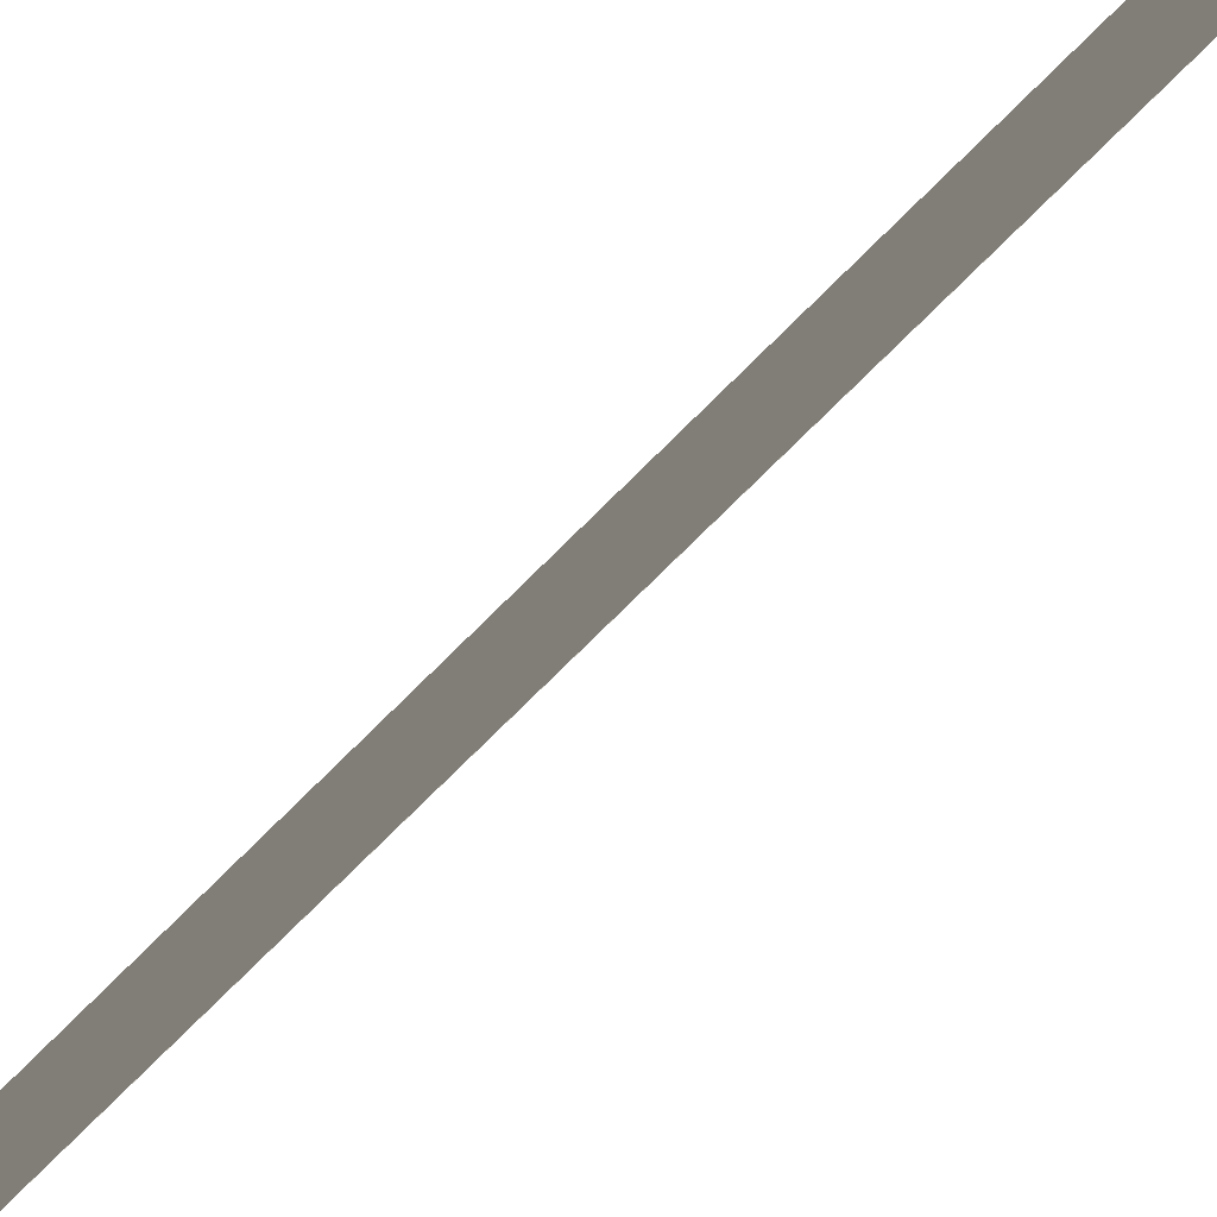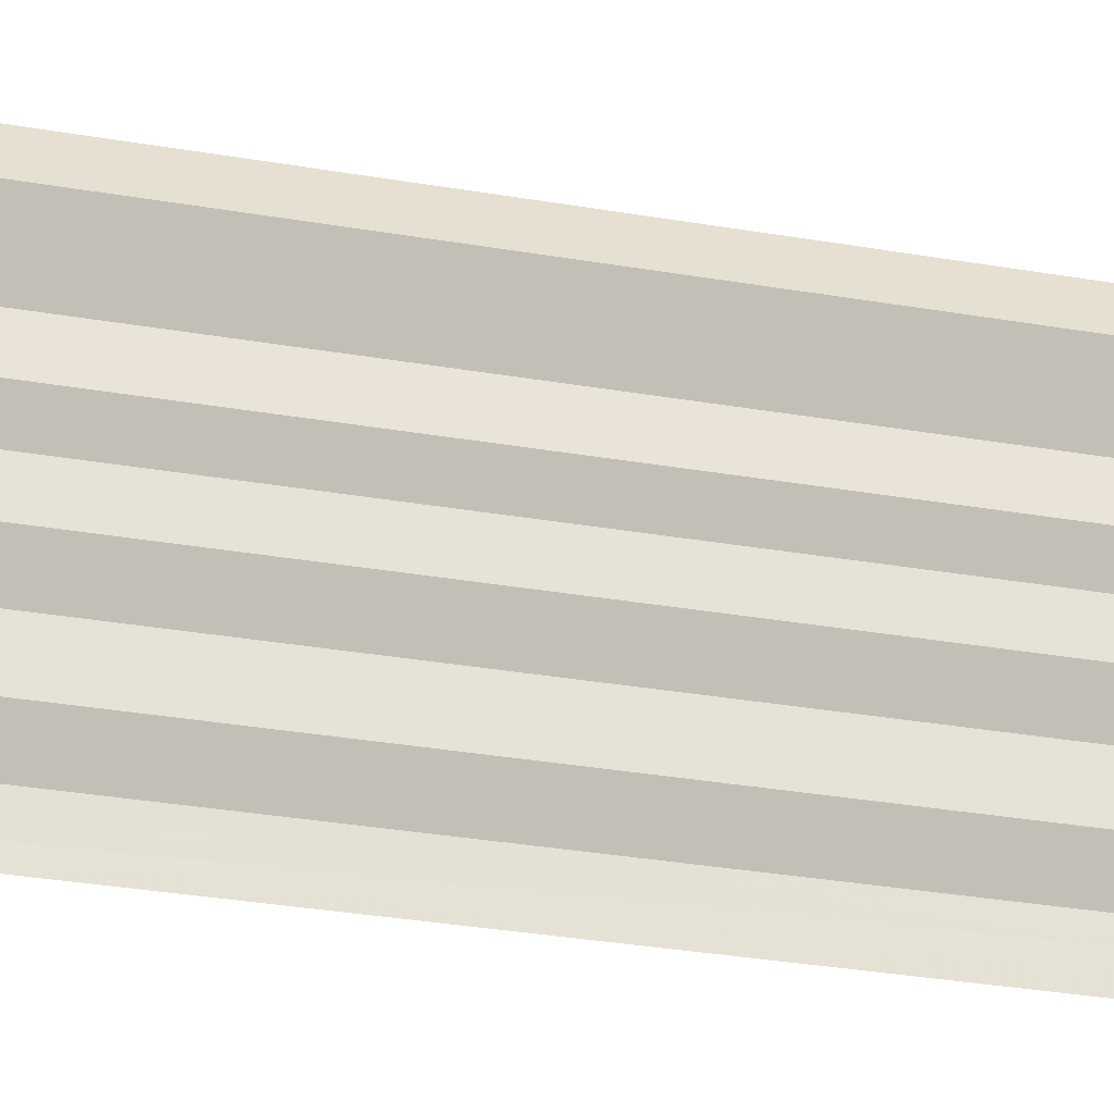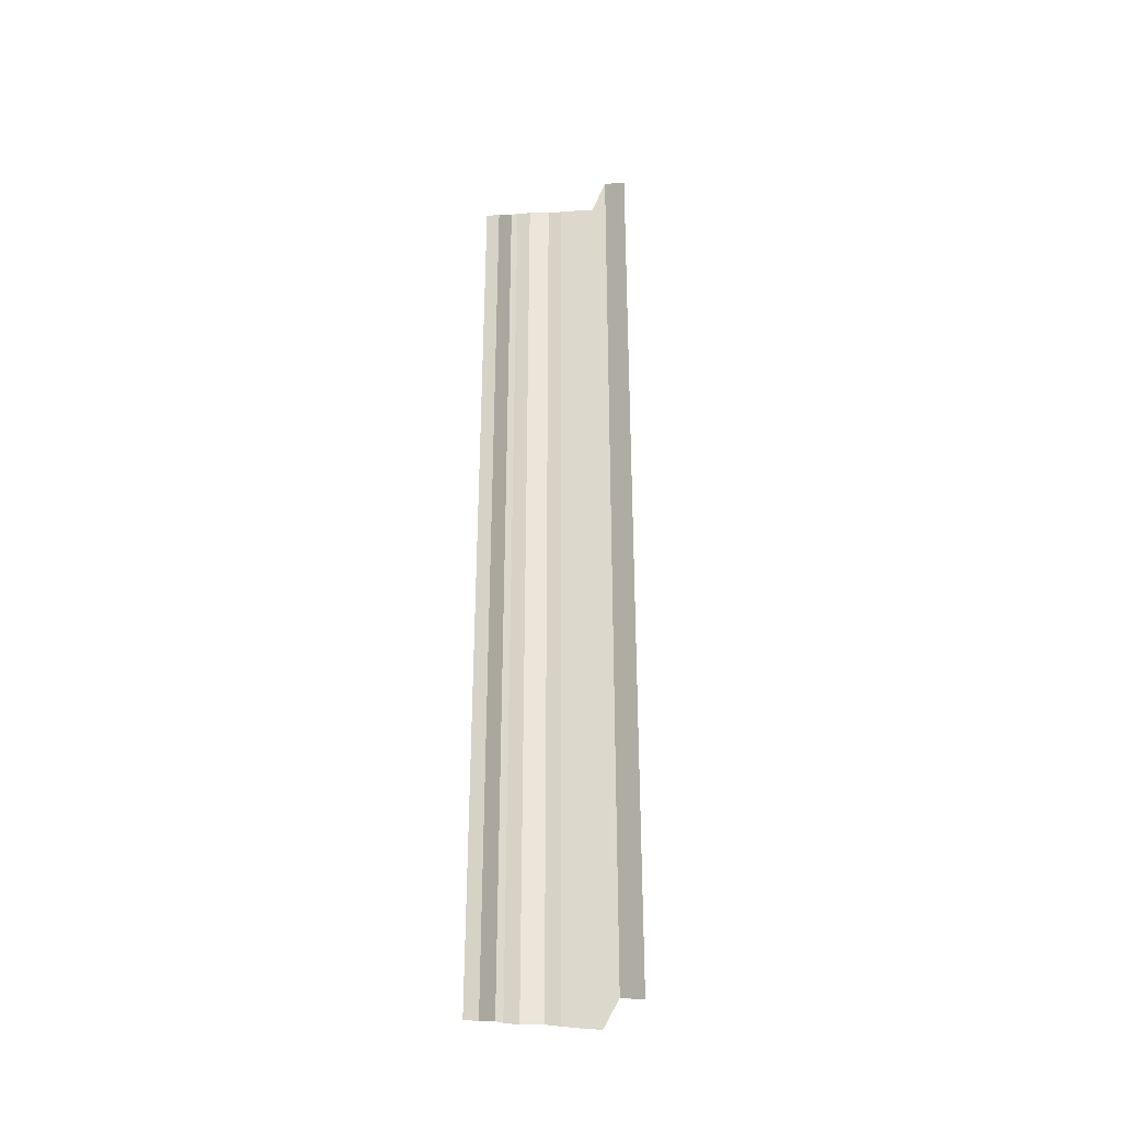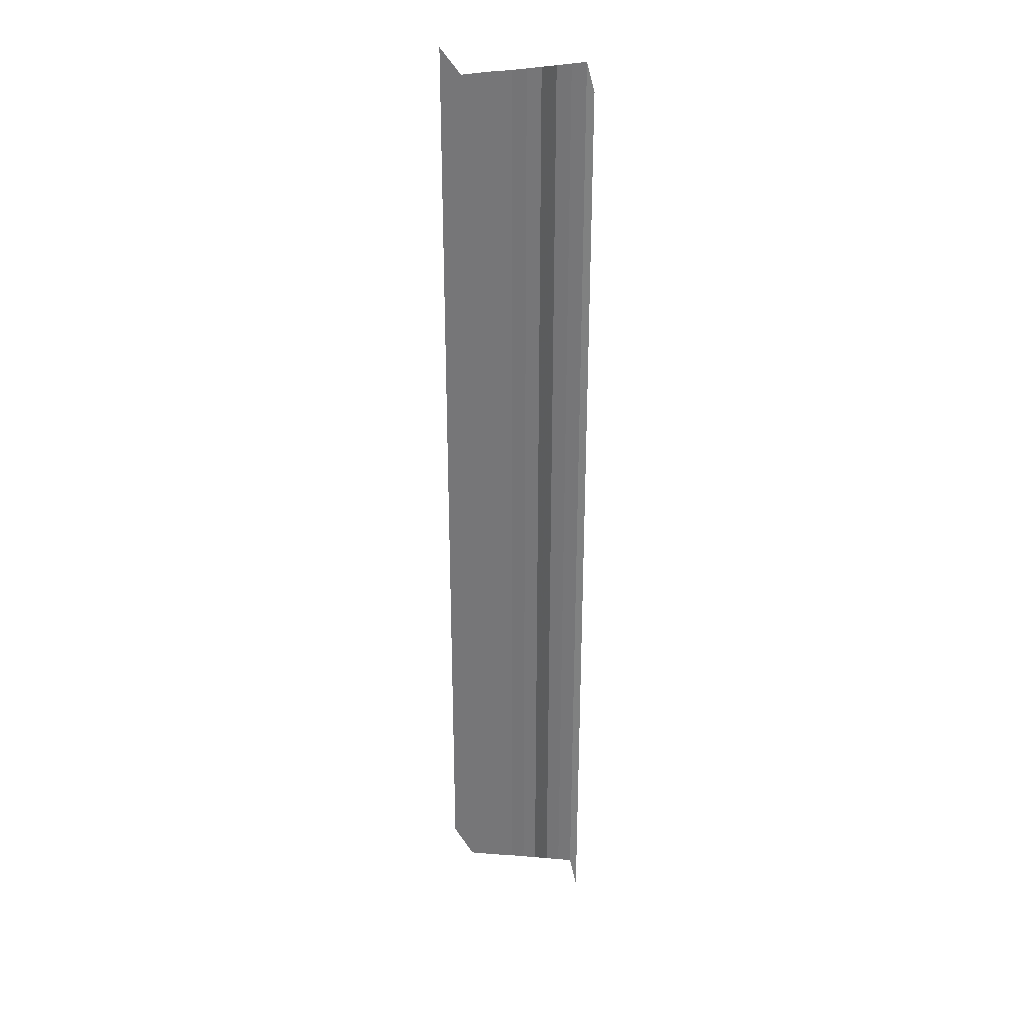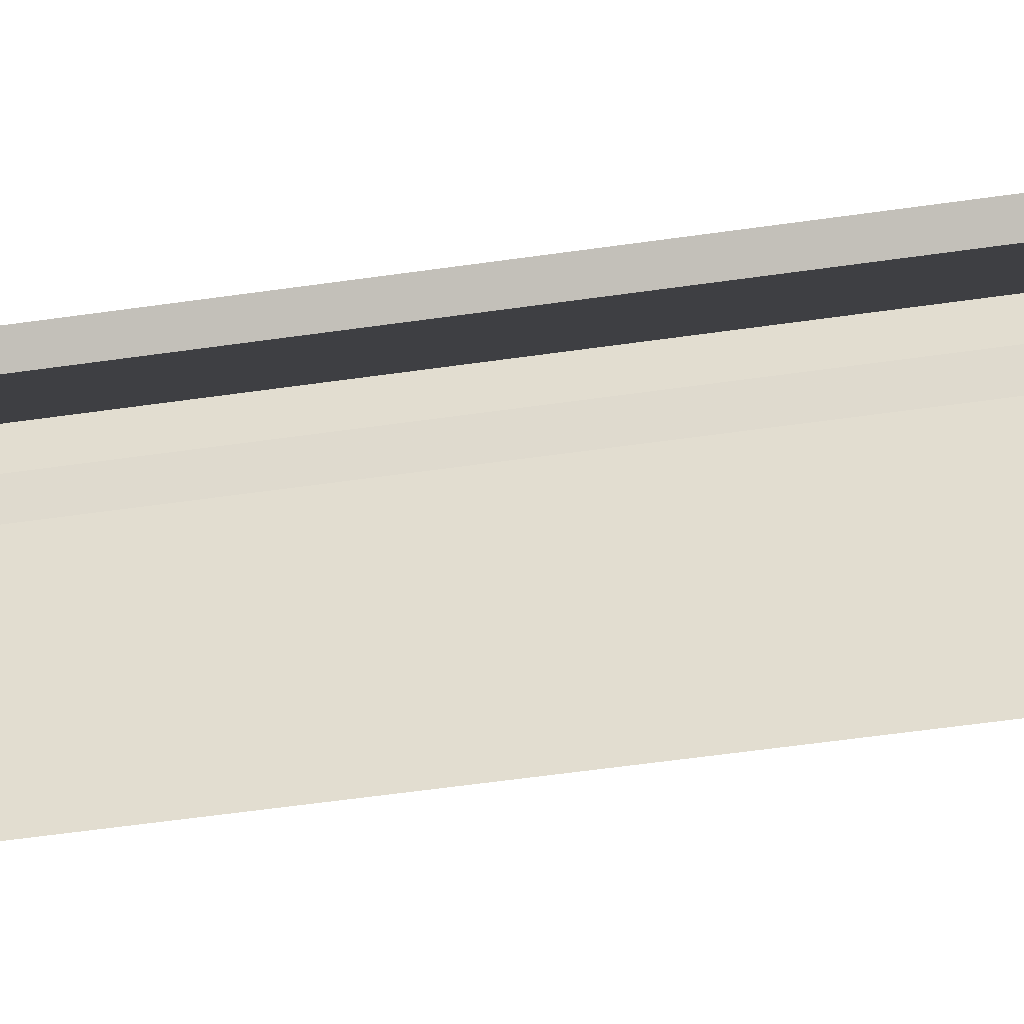
<metadata>
{"format":"obj","ext":"obj","renderer":"f3d","projection":"perspective","resolution":1024,"background":"white","views":[{"elev":-74.0,"azim":134.1,"up":"+Z"},{"elev":-18.3,"azim":68.4,"up":"+Z"},{"elev":-34.3,"azim":109.3,"up":"+Y"},{"elev":29.3,"azim":-67.8,"up":"+Y"},{"elev":-40.2,"azim":100.8,"up":"+Z"}]}
</metadata>
<code>
o 3640
v 2229 1864 9.044
v 2229 1864 9.044
v 2229 1864 9.044
v 2229 1864 9.044
v 2229 1864 9.044
v 2229 1864 9.044
v 2229 1864 9.044
v 2229 1864 9.044
v 2229 1864 9.044
v 2229 1864 9.044
v 2229 1864 9.044
v 2229 1864 9.044
v 2229 1864 9.044
v 2229 1864 9.044
v 2229 1864 9.044
v 2229 1864 9.044
v 2229 1864 9.044
v 2229 1864 9.044
v 2229 1864 9.044
v 2229 1864 9.044
v 2229 1864 9.044
v 2229 1864 9.044
v 2229 1864 9.044
v 2229 1864 9.044
v 2229 1864 9.044
v 2229 1864 9.044
v 2229 1864 9.044
v 2229 1864 9.044
v 2229 1864 9.044
v 2229 1864 9.044
v 2229 1864 9.044
v 2229 1864 9.044
v 2229 1864 9.044
v 2229 1864 9.044
v 2229 1864 9.044
v 2229 1864 9.044
v 2229 1864 9.044
v 2229 1864 9.044
v 2229 1864 9.044
v 2229 1864 9.044
v 2229 1864 9.044
v 2229 1864 9.044
v 2229 1864 9.045
v 2229 1864 9.044
v 2229 1864 9.045
v 2229 1864 9.044
v 2229 1864 9.044
v 2229 1864 9.045
v 2229 1864 9.044
v 2229 1864 9.045
v 2229 1864 9.045
v 2229 1864 9.045
v 2229 1864 9.045
v 2229 1864 9.045
v 2229 1864 9.045
v 2229 1864 9.045
v 2229 1864 9.045
v 2229 1864 9.045
v 2229 1864 9.045
v 2229 1864 9.045
v 2229 1864 9.045
v 2229 1864 9.045
v 2229 1864 9.045
v 2229 1864 9.045
v 2229 1864 9.045
v 2229 1864 9.045
v 2229 1864 9.045
v 2229 1864 9.045
v 2229 1864 9.045
v 2229 1864 9.045
v 2229 1864 9.045
v 2229 1864 9.045
v 2229 1864 9.045
v 2229 1864 9.045
v 2229 1864 9.045
v 2229 1864 9.045
v 2229 1864 9.045
v 2229 1864 9.045
v 2229 1864 9.045
v 2229 1864 9.045
v 2229 1864 9.045
v 2229 1864 9.045
v 2229 1864 9.045
v 2229 1864 9.045
v 2229 1864 9.045
v 2229 1864 9.045
v 2229 1864 9.045
v 2229 1864 9.045
v 2229 1864 9.045
v 2229 1864 9.045
v 2229 1864 9.045
v 2229 1864 9.045
v 2229 1864 9.045
v 2229 1864 9.045
v 2229 1864 9.045
v 2229 1864 9.045
f 1 2 3
f 3 4 5
f 6 7 8
f 8 9 10
f 11 12 13
f 13 14 15
f 16 17 18
f 18 19 20
f 21 22 23
f 23 24 25
f 26 27 28
f 28 29 30
f 31 32 33
f 33 34 35
f 36 37 38
f 38 39 40
f 41 42 43
f 43 44 45
f 46 47 48
f 48 49 50
f 51 52 53
f 53 54 55
f 56 57 58
f 58 59 60
f 61 62 63
f 63 64 65
f 66 67 68
f 68 69 70
f 71 72 73
f 73 74 75
f 76 77 78
f 78 79 80
f 81 82 83
f 84 82 83
f 85 86 83
f 84 87 88
f 88 89 90
f 91 82 92
f 91 93 94
f 94 95 96

</code>
